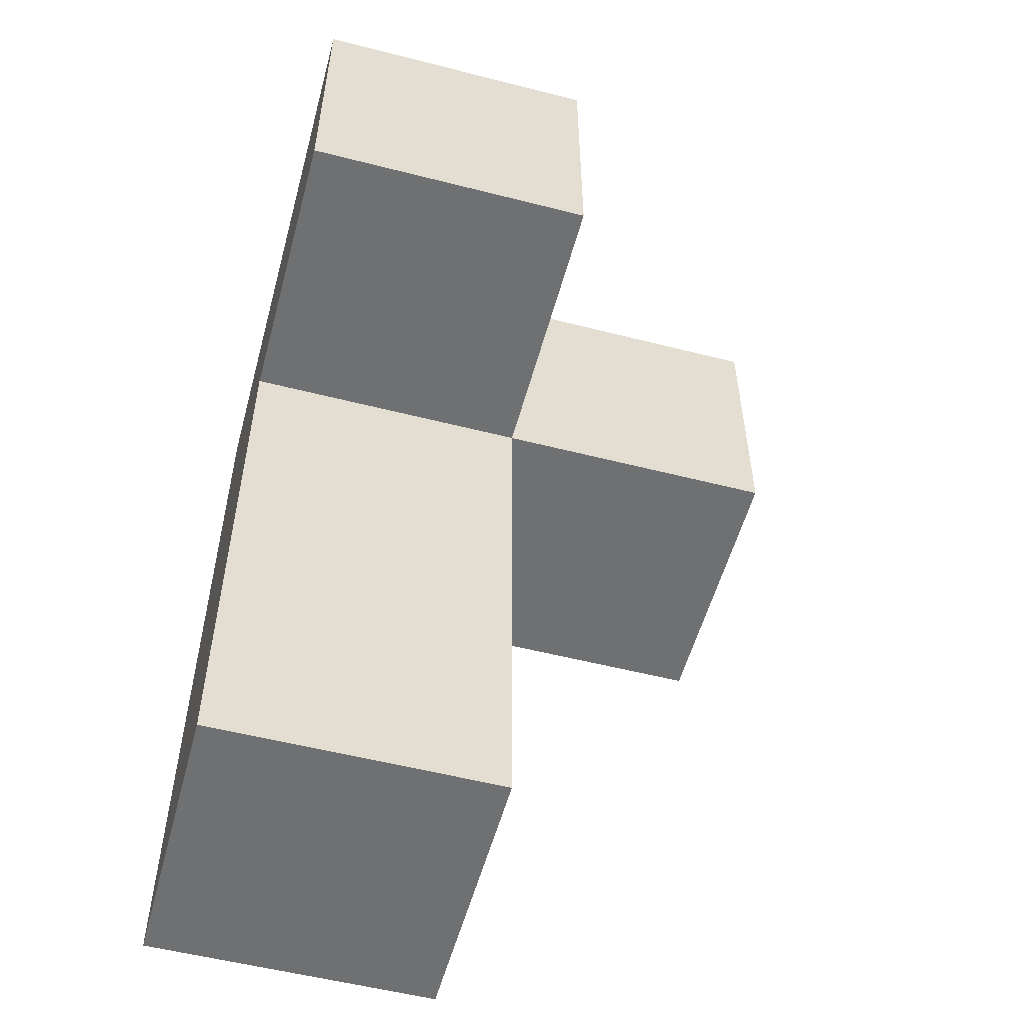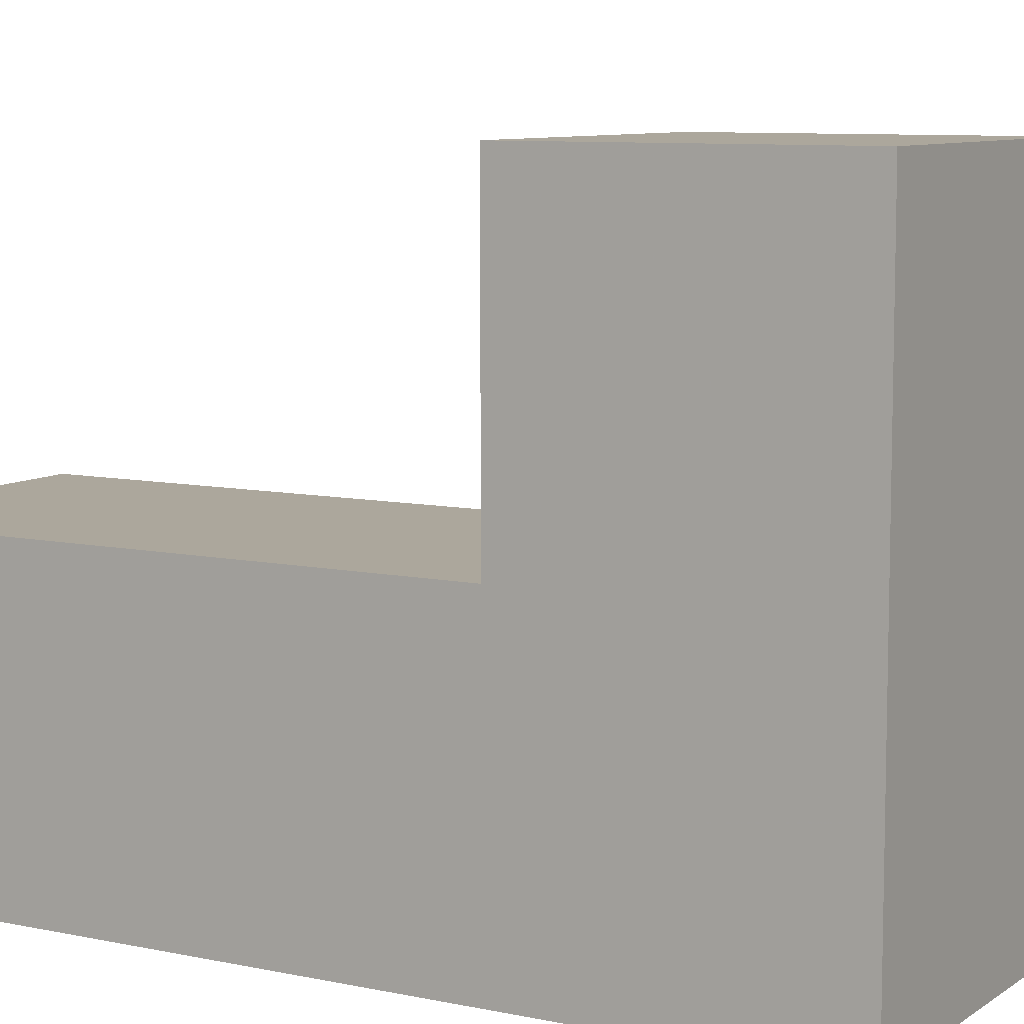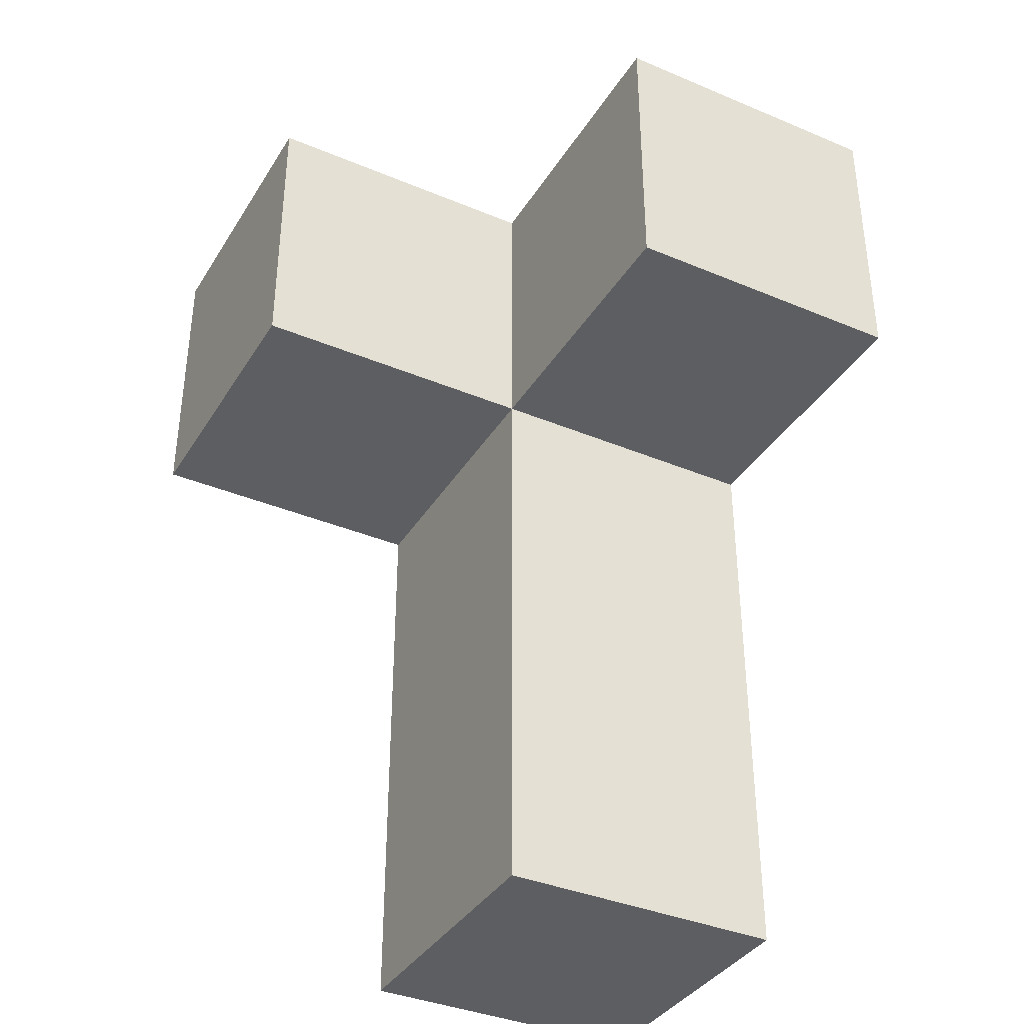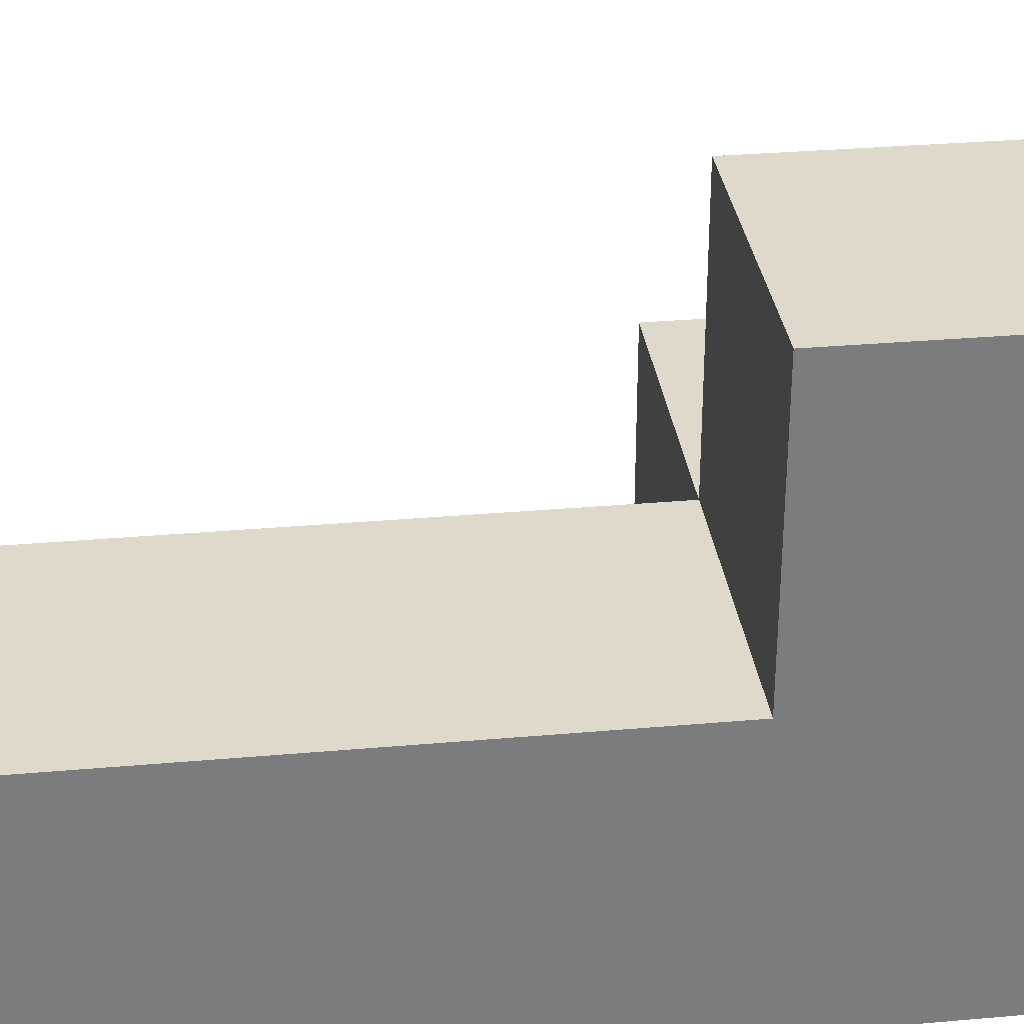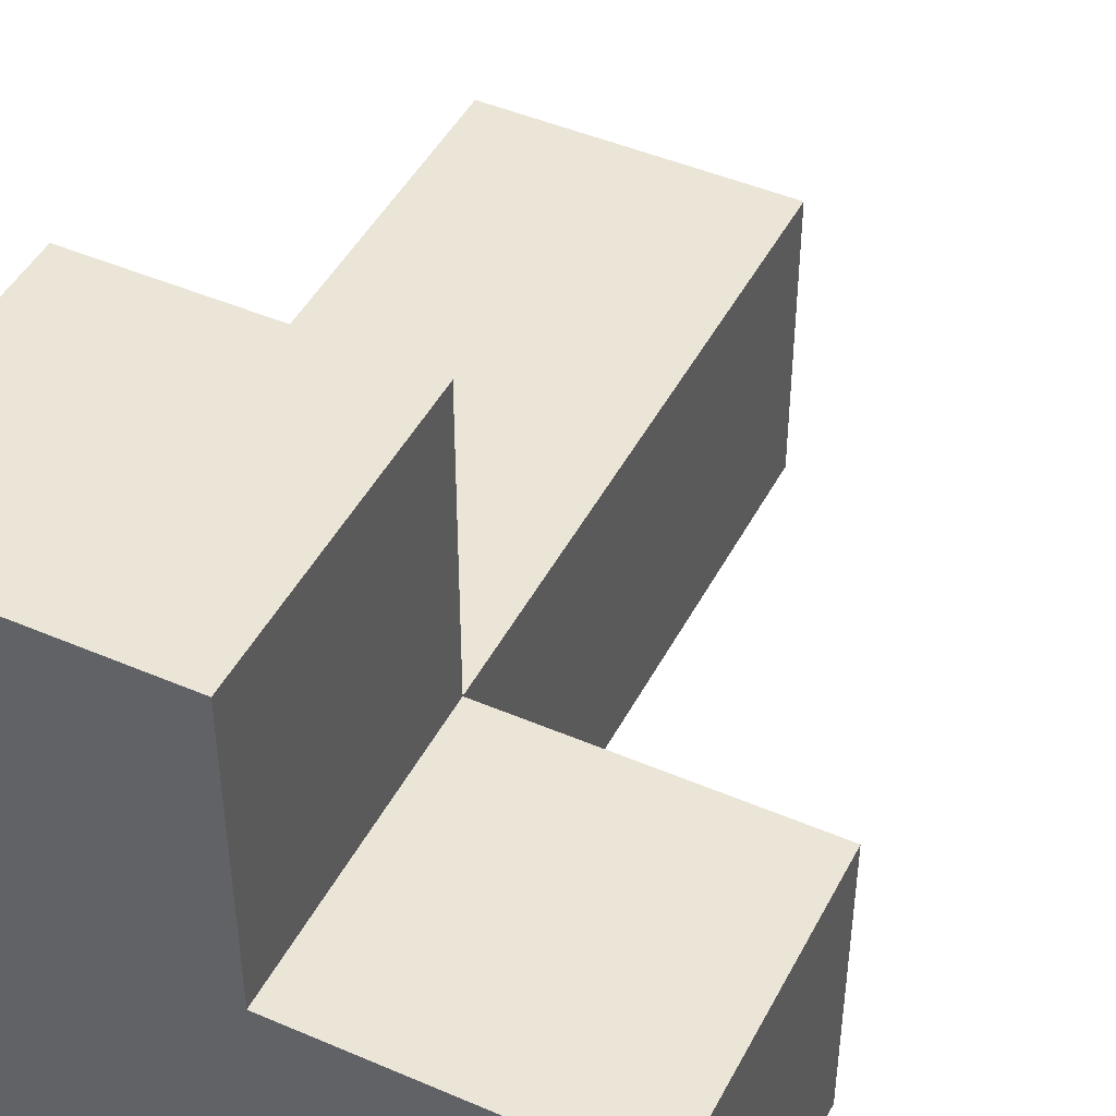
<metadata>
{"format":"obj","ext":"obj","renderer":"f3d","projection":"perspective","resolution":1024,"background":"white","views":[{"elev":-54.8,"azim":74.9,"up":"+Z"},{"elev":8.4,"azim":-59.8,"up":"+Y"},{"elev":-37.4,"azim":151.7,"up":"+Z"},{"elev":31.8,"azim":-97.1,"up":"+Y"},{"elev":45.8,"azim":26.3,"up":"+Y"}]}
</metadata>
<code>
v 2.007 1.998 2.008
v 3.987 1.998 3.988
v 2.007 1.008 2.998
v 2.997 1.998 1.018
v 2.997 1.998 3.988
v 2.997 1.008 2.008
v 2.007 2.987 2.998
v 2.007 1.998 3.988
v 2.007 1.008 2.008
v 2.007 1.998 1.018
v 3.987 1.998 2.998
v 2.997 1.008 1.018
v 2.997 1.008 3.988
v 2.997 1.998 2.998
v 2.997 2.987 3.988
v 3.987 1.008 3.988
v 2.007 1.008 3.988
v 2.007 1.998 2.998
v 2.007 1.008 1.018
v 2.997 1.008 2.998
v 2.997 1.998 2.008
v 2.997 2.987 2.998
v 2.007 2.987 3.988
v 3.987 1.008 2.998
f 12 19 4
f 10 4 19
f 19 12 9
f 6 9 12
f 4 10 21
f 1 21 10
f 10 19 1
f 9 1 19
f 12 4 6
f 21 6 4
f 9 6 3
f 20 3 6
f 21 1 14
f 18 14 1
f 1 9 18
f 3 18 9
f 6 21 20
f 14 20 21
f 17 13 8
f 5 8 13
f 3 20 17
f 13 17 20
f 18 3 8
f 17 8 3
f 14 18 22
f 7 22 18
f 8 5 23
f 15 23 5
f 22 7 15
f 23 15 7
f 7 18 23
f 8 23 18
f 14 22 5
f 15 5 22
f 24 20 11
f 14 11 20
f 13 16 5
f 2 5 16
f 20 24 13
f 16 13 24
f 11 14 2
f 5 2 14
f 24 11 16
f 2 16 11

</code>
